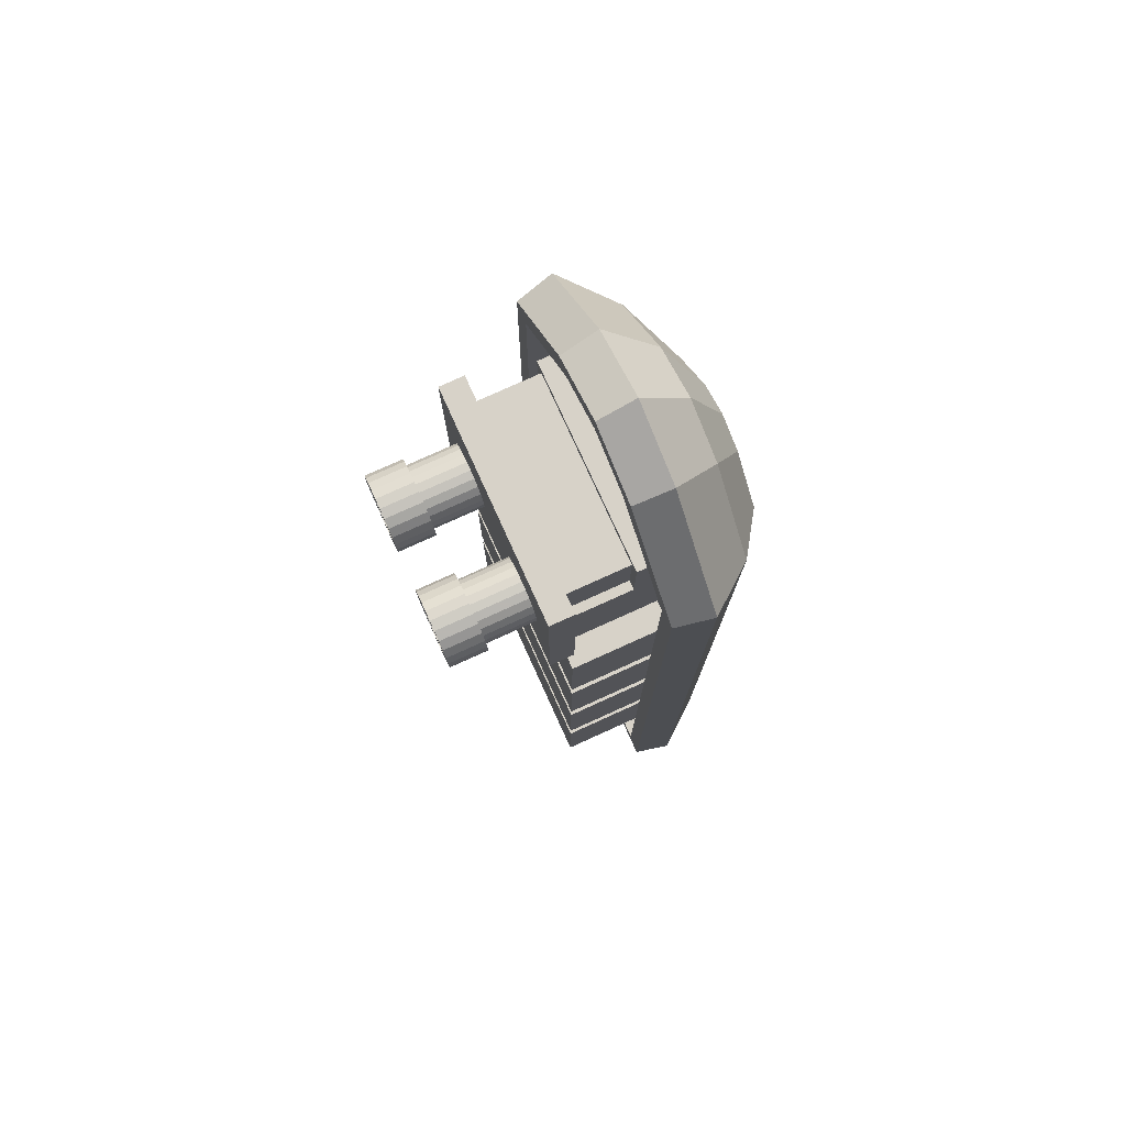
<metadata>
{"format":"obj","ext":"obj","renderer":"f3d","projection":"perspective","resolution":1024,"background":"white","views":[{"elev":77.4,"azim":-114.4,"up":"+Z"}]}
</metadata>
<code>
v 0.6308 0.1047 0.04579
v 0.3692 0.1047 0.1766
v 0.3692 0.1047 0.04579
v 0.6308 0.1047 0.1766
v 0.6308 0.2093 0.1766
v 0.6308 0.2093 0.04579
v 0.3692 0.2093 0.04579
v 0.3692 0.2093 0.1766
v 0.6308 0.1047 0.5168
v 0.3692 0.1047 0.6476
v 0.3692 0.1047 0.5168
v 0.6308 0.1047 0.6476
v 0.6308 0.2093 0.6476
v 0.6308 0.2093 0.5168
v 0.3692 0.2093 0.5168
v 0.3692 0.2093 0.6476
v 0.6308 0.1047 0.3598
v 0.3692 0.1047 0.4906
v 0.3692 0.1047 0.3598
v 0.6308 0.1047 0.4906
v 0.6308 0.2093 0.4906
v 0.6308 0.2093 0.3598
v 0.3692 0.2093 0.3598
v 0.3692 0.2093 0.4906
v 0.6308 0.1047 0.2028
v 0.3692 0.1047 0.3336
v 0.3692 0.1047 0.2028
v 0.6308 0.1047 0.3336
v 0.6308 0.2093 0.3336
v 0.6308 0.2093 0.2028
v 0.3692 0.2093 0.2028
v 0.3692 0.2093 0.3336
v 0.5644 0.2812 0.794
v 0.5558 0.2289 0.794
v 0.5644 0.2289 0.794
v 0.5558 0.2812 0.794
v 0.5652 0.2812 0.8006
v 0.5549 0.2812 0.8005
v 0.5476 0.2812 0.7917
v 0.545 0.2812 0.7978
v 0.5402 0.2812 0.7874
v 0.5362 0.2812 0.7926
v 0.5342 0.2812 0.7813
v 0.53 0.2812 0.7739
v 0.529 0.2812 0.7853
v 0.5279 0.2812 0.7657
v 0.5241 0.2812 0.7463
v 0.5239 0.2812 0.7764
v 0.5214 0.2812 0.7562
v 0.5213 0.2812 0.7665
v 0.5213 0.3205 0.7665
v 0.5239 0.3205 0.7764
v 0.529 0.3205 0.7853
v 0.5362 0.3205 0.7926
v 0.545 0.3205 0.7978
v 0.5549 0.3205 0.8005
v 0.5652 0.3205 0.8006
v 0.5751 0.3205 0.798
v 0.5751 0.2812 0.798
v 0.5726 0.2812 0.7919
v 0.5726 0.2289 0.7919
v 0.6206 0.2289 0.8625
v 0.5476 0.2289 0.7917
v 0.5402 0.2289 0.7874
v 0.4724 0.2289 0.7616
v 0.4713 0.2289 0.77
v 0.468 0.2289 0.7779
v 0.4628 0.2289 0.7847
v 0.4561 0.2289 0.7899
v 0.4482 0.2289 0.7932
v 0.4397 0.2289 0.7943
v 0.4312 0.2289 0.7932
v 0.3794 0.2289 0.8625
v 0.4234 0.2289 0.7899
v 0.4166 0.2289 0.7847
v 0.4114 0.2289 0.7779
v 0.4081 0.2289 0.77
v 0.3794 0.2289 0.6606
v 0.407 0.2289 0.7616
v 0.407 0.2812 0.7616
v 0.4081 0.2812 0.77
v 0.4114 0.2812 0.7779
v 0.4166 0.2812 0.7847
v 0.4234 0.2812 0.7899
v 0.4312 0.2812 0.7932
v 0.4397 0.2812 0.7943
v 0.4482 0.2812 0.7932
v 0.4561 0.2812 0.7899
v 0.4628 0.2812 0.7847
v 0.468 0.2812 0.7779
v 0.4713 0.2812 0.77
v 0.4724 0.2812 0.7616
v 0.4713 0.2289 0.7531
v 0.4713 0.2812 0.7531
v 0.468 0.2289 0.7452
v 0.468 0.2812 0.7452
v 0.4628 0.2289 0.7385
v 0.4628 0.2812 0.7385
v 0.4561 0.2812 0.7332
v 0.4561 0.2289 0.7332
v 0.6206 0.2289 0.6606
v 0.4482 0.2289 0.73
v 0.4397 0.2289 0.7289
v 0.4312 0.2289 0.73
v 0.4234 0.2289 0.7332
v 0.4166 0.2289 0.7385
v 0.4114 0.2289 0.7452
v 0.4081 0.2289 0.7531
v 0.4081 0.2812 0.7531
v 0.4057 0.2812 0.7419
v 0.4057 0.2812 0.7812
v 0.4017 0.2812 0.7718
v 0.4017 0.2812 0.7514
v 0.4004 0.2812 0.7616
v 0.4004 0.3205 0.7616
v 0.4017 0.3205 0.7718
v 0.4057 0.3205 0.7812
v 0.4119 0.2812 0.7894
v 0.4119 0.3205 0.7894
v 0.42 0.3205 0.7956
v 0.42 0.2812 0.7956
v 0.4295 0.2812 0.7995
v 0.4397 0.2812 0.8009
v 0.4499 0.2812 0.7995
v 0.4593 0.2812 0.7956
v 0.4675 0.2812 0.7894
v 0.4737 0.2812 0.7812
v 0.4737 0.2812 0.7419
v 0.4675 0.2812 0.7338
v 0.4593 0.2812 0.7275
v 0.4499 0.2812 0.7236
v 0.4482 0.2812 0.73
v 0.4397 0.2812 0.7289
v 0.4397 0.2812 0.7223
v 0.4312 0.2812 0.73
v 0.4295 0.2812 0.7236
v 0.4234 0.2812 0.7332
v 0.42 0.2812 0.7275
v 0.4166 0.2812 0.7385
v 0.4119 0.2812 0.7338
v 0.4114 0.2812 0.7452
v 0.4119 0.3205 0.7338
v 0.4057 0.3205 0.7419
v 0.4017 0.3205 0.7514
v 0.4136 0.3205 0.7616
v 0.4145 0.3205 0.7683
v 0.4171 0.3205 0.7746
v 0.4212 0.3205 0.78
v 0.4295 0.3205 0.7995
v 0.4397 0.3205 0.8009
v 0.4499 0.3205 0.7995
v 0.4593 0.3205 0.7956
v 0.4675 0.3205 0.7894
v 0.4737 0.3205 0.7812
v 0.4777 0.2812 0.7718
v 0.4777 0.3205 0.7718
v 0.479 0.2812 0.7616
v 0.479 0.3205 0.7616
v 0.4777 0.2812 0.7514
v 0.4777 0.3205 0.7514
v 0.4737 0.3205 0.7419
v 0.4675 0.3205 0.7338
v 0.4593 0.3205 0.7275
v 0.4499 0.3205 0.7236
v 0.4397 0.3205 0.7223
v 0.4295 0.3205 0.7236
v 0.42 0.3205 0.7275
v 0.4145 0.3205 0.7548
v 0.4145 0.2943 0.7548
v 0.4136 0.2943 0.7616
v 0.4145 0.2943 0.7683
v 0.4171 0.2943 0.7746
v 0.4212 0.2943 0.78
v 0.4266 0.2943 0.7842
v 0.4266 0.3205 0.7842
v 0.433 0.3205 0.7868
v 0.4397 0.3205 0.7877
v 0.4465 0.3205 0.7868
v 0.4528 0.3205 0.7842
v 0.4582 0.3205 0.78
v 0.4623 0.3205 0.7746
v 0.4649 0.3205 0.7683
v 0.4658 0.3205 0.7616
v 0.4649 0.3205 0.7548
v 0.4623 0.3205 0.7485
v 0.4582 0.3205 0.7431
v 0.4528 0.3205 0.739
v 0.4465 0.3205 0.7364
v 0.4397 0.3205 0.7355
v 0.433 0.3205 0.7364
v 0.4266 0.3205 0.739
v 0.4212 0.3205 0.7431
v 0.4171 0.3205 0.7485
v 0.4171 0.2943 0.7485
v 0.4212 0.2943 0.7431
v 0.4266 0.2943 0.739
v 0.433 0.2943 0.7868
v 0.4397 0.2943 0.7877
v 0.4465 0.2943 0.7868
v 0.4528 0.2943 0.7842
v 0.4582 0.2943 0.78
v 0.4623 0.2943 0.7746
v 0.4649 0.2943 0.7683
v 0.4658 0.2943 0.7616
v 0.4649 0.2943 0.7548
v 0.4623 0.2943 0.7485
v 0.4582 0.2943 0.7431
v 0.4528 0.2943 0.739
v 0.4465 0.2943 0.7364
v 0.4397 0.2943 0.7355
v 0.433 0.2943 0.7364
v 0.6206 0.2027 0.6606
v 0.3794 0.2027 0.6606
v 0.3925 0.2027 0.6737
v 0.3794 0.2027 0.8625
v 0.3925 0.2027 0.784
v 0.402 0.2027 0.8494
v 0.6206 0.2027 0.8625
v 0.598 0.2027 0.8494
v 0.402 0.2027 0.784
v 0.598 0.2027 0.784
v 0.6075 0.2027 0.6737
v 0.3925 0.1047 0.6737
v 0.3925 0.1374 0.784
v 0.3925 0.1047 0.858
v 0.3925 0.1374 0.858
v 0.6075 0.1374 0.858
v 0.6075 0.1047 0.858
v 0.4411 0.1047 0.9424
v 0.3532 0.1047 0.8494
v 0.3532 0.1047 0.7259
v 0.3532 0.1047 0.5016
v 0.3532 0.1047 0.01962
v 0.6468 0.1047 0.01962
v 0.6075 0.1047 0.6737
v 0.6075 0.2027 0.784
v 0.598 0.1374 0.784
v 0.598 0.1374 0.8494
v 0.402 0.1374 0.8494
v 0.402 0.1374 0.784
v 0.6075 0.1374 0.784
v 0.6468 0.1047 0.8494
v 0.5589 0.1047 0.9424
v 0.5 0.1047 0.9641
v 0.4411 0.1308 0.9424
v 0.5 0.1308 0.9641
v 0.5 0.1308 0.9856
v 0.4272 0.1308 0.9587
v 0.3532 0.1308 0.8494
v 0.3336 0.1308 0.8597
v 0.3336 0.1308 0
v 0.3532 0.1308 0.01962
v 0.6664 0.1308 0
v 0.6468 0.1308 0.01962
v 0.6468 0.1047 0.5016
v 0.6468 0.1047 0.6735
v 0.6468 0.1308 0.8494
v 0.5589 0.1308 0.9424
v 0.5728 0.1308 0.9587
v 0.5 0.09158 1
v 0.5766 0.09158 0.9717
v 0.6751 0.09158 0
v 0.4234 0.09158 0.9717
v 0.3249 0.09158 0.8675
v 0.3249 0.09158 0
v 0.6664 0.1308 0.8597
v 0.6751 0.09158 0.8675
v 0.6331 0.03925 0.8301
v 0.6331 0.03925 0
v 0.5799 0 0.7688
v 0.5799 0 0
v 0.535 0 0.8163
v 0.5 0 0.8292
v 0.4651 0 0.8163
v 0.4201 0 0.7688
v 0.4201 0 0
v 0.3669 0.03925 0.8301
v 0.3669 0.03925 0
v 0.4417 0.03925 0.9093
v 0.5 0.03925 0.9308
v 0.5582 0.03925 0.9093
v 0.5927 0.2289 0.7575
v 0.5906 0.2289 0.7492
v 0.5864 0.2289 0.7418
v 0.5804 0.2289 0.7358
v 0.573 0.2289 0.7314
v 0.5648 0.2289 0.7292
v 0.5562 0.2289 0.7291
v 0.548 0.2289 0.7313
v 0.5405 0.2289 0.7355
v 0.5345 0.2289 0.7415
v 0.5302 0.2289 0.7489
v 0.5279 0.2289 0.7571
v 0.5279 0.2289 0.7657
v 0.53 0.2289 0.7739
v 0.5342 0.2289 0.7813
v 0.5279 0.2812 0.7571
v 0.5302 0.2812 0.7489
v 0.5345 0.2812 0.7415
v 0.5405 0.2812 0.7355
v 0.5366 0.2812 0.7302
v 0.5293 0.2812 0.7375
v 0.5293 0.3205 0.7375
v 0.5241 0.3205 0.7463
v 0.5214 0.3205 0.7562
v 0.5344 0.3205 0.7648
v 0.5361 0.3205 0.7714
v 0.5395 0.3205 0.7773
v 0.5443 0.3205 0.7822
v 0.5502 0.3205 0.7856
v 0.5567 0.3205 0.7874
v 0.5635 0.3205 0.7875
v 0.5701 0.3205 0.7858
v 0.5761 0.3205 0.7824
v 0.584 0.3205 0.7929
v 0.584 0.2812 0.7929
v 0.58 0.2812 0.7876
v 0.58 0.2289 0.7876
v 0.5861 0.2289 0.7816
v 0.5904 0.2289 0.7743
v 0.5927 0.2289 0.766
v 0.5927 0.2812 0.766
v 0.5927 0.2812 0.7575
v 0.5906 0.2812 0.7492
v 0.5864 0.2812 0.7418
v 0.5804 0.2812 0.7358
v 0.573 0.2812 0.7314
v 0.5648 0.2812 0.7292
v 0.5562 0.2812 0.7291
v 0.548 0.2812 0.7313
v 0.5455 0.2812 0.7252
v 0.5366 0.3205 0.7302
v 0.5455 0.3205 0.7252
v 0.5397 0.3205 0.7456
v 0.5362 0.3205 0.7514
v 0.5344 0.3205 0.758
v 0.5344 0.2943 0.758
v 0.5344 0.2943 0.7648
v 0.5361 0.2943 0.7714
v 0.5395 0.2943 0.7773
v 0.5443 0.2943 0.7822
v 0.5502 0.2943 0.7856
v 0.5567 0.2943 0.7874
v 0.5635 0.2943 0.7875
v 0.5701 0.2943 0.7858
v 0.5761 0.2943 0.7824
v 0.5809 0.2943 0.7776
v 0.5809 0.3205 0.7776
v 0.5844 0.3205 0.7717
v 0.5913 0.3205 0.7857
v 0.5913 0.2812 0.7857
v 0.5861 0.2812 0.7816
v 0.5904 0.2812 0.7743
v 0.5965 0.2812 0.7768
v 0.5967 0.2812 0.7468
v 0.5916 0.2812 0.7378
v 0.5844 0.2812 0.7305
v 0.5756 0.2812 0.7254
v 0.5657 0.2812 0.7226
v 0.5554 0.2812 0.7226
v 0.5554 0.3205 0.7226
v 0.5504 0.3205 0.7374
v 0.5445 0.3205 0.7408
v 0.5397 0.2943 0.7456
v 0.5445 0.2943 0.7408
v 0.5362 0.2943 0.7514
v 0.5504 0.2943 0.7374
v 0.557 0.2943 0.7357
v 0.5639 0.2943 0.7357
v 0.5704 0.2943 0.7375
v 0.5763 0.2943 0.741
v 0.5811 0.2943 0.7458
v 0.5844 0.2943 0.7717
v 0.5862 0.3205 0.7651
v 0.5862 0.2943 0.7651
v 0.5862 0.3205 0.7583
v 0.5862 0.2943 0.7583
v 0.5845 0.3205 0.7517
v 0.5845 0.2943 0.7517
v 0.5811 0.3205 0.7458
v 0.5763 0.3205 0.741
v 0.5704 0.3205 0.7375
v 0.5756 0.3205 0.7254
v 0.5657 0.3205 0.7226
v 0.5639 0.3205 0.7357
v 0.557 0.3205 0.7357
v 0.5844 0.3205 0.7305
v 0.5916 0.3205 0.7378
v 0.5965 0.3205 0.7768
v 0.5992 0.2812 0.7669
v 0.5992 0.3205 0.7669
v 0.5993 0.2812 0.7567
v 0.5993 0.3205 0.7567
v 0.5967 0.3205 0.7468
g Mesh1 Container_4 Group1 Model
f 1 2 3
f 2 1 4
f 1 5 4
f 5 1 6
f 1 7 6
f 7 1 3
f 2 7 3
f 7 2 8
f 2 5 8
f 5 2 4
f 5 7 8
f 7 5 6
g Mesh2 Container_1 Group1 Model
f 9 10 11
f 10 9 12
f 9 13 12
f 13 9 14
f 9 15 14
f 15 9 11
f 10 15 11
f 15 10 16
f 10 13 16
f 13 10 12
f 13 15 16
f 15 13 14
g Mesh3 Container_2 Group1 Model
f 17 18 19
f 18 17 20
f 17 21 20
f 21 17 22
f 17 23 22
f 23 17 19
f 18 23 19
f 23 18 24
f 18 21 24
f 21 18 20
f 21 23 24
f 23 21 22
g Mesh4 Container_3 Group1 Model
f 25 26 27
f 26 25 28
f 25 29 28
f 29 25 30
f 25 31 30
f 31 25 27
f 26 31 27
f 31 26 32
f 26 29 32
f 29 26 28
f 29 31 32
f 31 29 30
g Mesh5 Group1 Model
f 33 34 35
f 34 33 36
f 37 36 33
f 38 36 37
f 38 39 36
f 40 39 38
f 40 41 39
f 42 41 40
f 42 43 41
f 42 44 43
f 45 44 42
f 45 46 44
f 45 47 46
f 48 47 45
f 48 49 47
f 49 48 50
f 48 51 50
f 51 48 52
f 45 52 48
f 52 45 53
f 42 53 45
f 53 42 54
f 42 55 54
f 55 42 40
f 40 56 55
f 56 40 38
f 38 57 56
f 57 38 37
f 37 58 57
f 58 37 59
f 37 60 59
f 37 33 60
f 35 60 33
f 60 35 61
f 35 62 61
f 34 62 35
f 63 62 34
f 64 62 63
f 65 62 64
f 66 62 65
f 67 62 66
f 68 62 67
f 69 62 68
f 70 62 69
f 71 62 70
f 72 62 71
f 72 73 62
f 74 73 72
f 75 73 74
f 76 73 75
f 77 73 76
f 73 77 78
f 78 77 79
f 77 80 79
f 80 77 81
f 76 81 77
f 81 76 82
f 75 82 76
f 82 75 83
f 75 84 83
f 84 75 74
f 74 85 84
f 85 74 72
f 72 86 85
f 86 72 71
f 71 87 86
f 87 71 70
f 70 88 87
f 88 70 69
f 69 89 88
f 89 69 68
f 67 89 68
f 89 67 90
f 66 90 67
f 90 66 91
f 65 91 66
f 91 65 92
f 93 92 65
f 92 93 94
f 95 94 93
f 94 95 96
f 97 96 95
f 96 97 98
f 97 99 98
f 99 97 100
f 101 100 97
f 101 102 100
f 101 103 102
f 101 104 103
f 78 104 101
f 104 78 105
f 105 78 106
f 106 78 107
f 107 78 108
f 108 78 79
f 79 109 108
f 109 79 80
f 80 110 109
f 111 110 80
f 112 110 111
f 112 113 110
f 113 112 114
f 112 115 114
f 115 112 116
f 111 116 112
f 116 111 117
f 118 117 111
f 117 118 119
f 118 120 119
f 120 118 121
f 118 83 121
f 118 82 83
f 118 81 82
f 111 81 118
f 81 111 80
f 121 83 84
f 121 84 122
f 122 84 85
f 122 85 123
f 123 85 86
f 123 86 87
f 123 87 124
f 124 87 88
f 124 88 125
f 125 88 89
f 125 89 126
f 126 89 90
f 126 90 127
f 127 90 91
f 127 91 92
f 127 92 128
f 94 128 92
f 96 128 94
f 96 129 128
f 98 129 96
f 98 130 129
f 99 130 98
f 99 131 130
f 132 131 99
f 133 131 132
f 133 134 131
f 135 134 133
f 135 136 134
f 137 136 135
f 137 138 136
f 139 138 137
f 139 140 138
f 141 140 139
f 109 140 141
f 109 110 140
f 110 142 140
f 142 110 143
f 113 143 110
f 143 113 144
f 114 144 113
f 144 114 115
f 116 144 115
f 144 116 117
f 144 117 143
f 143 117 119
f 143 119 142
f 142 119 145
f 145 119 146
f 146 119 120
f 146 120 147
f 147 120 148
f 148 120 149
f 121 149 120
f 149 121 122
f 122 150 149
f 150 122 123
f 123 151 150
f 151 123 124
f 124 152 151
f 152 124 125
f 125 153 152
f 153 125 126
f 127 153 126
f 153 127 154
f 155 154 127
f 154 155 156
f 157 156 155
f 156 157 158
f 159 158 157
f 158 159 160
f 128 160 159
f 160 128 161
f 129 161 128
f 161 129 162
f 129 163 162
f 163 129 130
f 130 164 163
f 164 130 131
f 131 165 164
f 165 131 134
f 134 166 165
f 166 134 136
f 136 167 166
f 167 136 138
f 138 142 167
f 142 138 140
f 142 168 167
f 168 142 145
f 145 169 168
f 169 145 170
f 146 170 145
f 170 146 171
f 147 171 146
f 171 147 172
f 148 172 147
f 172 148 173
f 148 174 173
f 174 148 175
f 148 149 175
f 175 149 176
f 176 149 150
f 176 150 177
f 177 150 151
f 177 151 178
f 178 151 179
f 179 151 152
f 179 152 180
f 180 152 181
f 181 152 153
f 181 153 182
f 182 153 183
f 162 183 153
f 162 184 183
f 162 185 184
f 163 185 162
f 163 186 185
f 163 187 186
f 164 187 163
f 164 188 187
f 165 188 164
f 165 189 188
f 165 190 189
f 166 190 165
f 166 191 190
f 166 192 191
f 167 192 166
f 167 193 192
f 167 168 193
f 168 194 193
f 194 168 169
f 169 172 194
f 169 171 172
f 171 169 170
f 194 172 173
f 194 173 195
f 195 173 196
f 196 173 174
f 196 174 197
f 175 197 174
f 197 175 176
f 176 198 197
f 198 176 177
f 177 199 198
f 199 177 178
f 178 200 199
f 200 178 179
f 179 201 200
f 201 179 180
f 181 201 180
f 201 181 202
f 182 202 181
f 202 182 203
f 183 203 182
f 203 183 204
f 184 204 183
f 204 184 205
f 185 205 184
f 205 185 206
f 186 206 185
f 206 186 207
f 186 208 207
f 208 186 187
f 187 209 208
f 209 187 188
f 188 210 209
f 210 188 189
f 189 211 210
f 211 189 190
f 190 196 211
f 196 190 191
f 191 195 196
f 195 191 192
f 193 195 192
f 195 193 194
f 196 197 211
f 211 197 198
f 211 198 210
f 210 198 199
f 210 199 209
f 209 199 200
f 209 200 208
f 208 200 201
f 208 201 207
f 207 201 206
f 206 201 202
f 206 202 203
f 206 203 205
f 205 203 204
f 162 153 154
f 162 154 161
f 161 154 156
f 161 156 160
f 160 156 158
f 127 128 159
f 127 159 155
f 155 159 157
f 141 108 109
f 108 141 107
f 139 107 141
f 107 139 106
f 139 105 106
f 105 139 137
f 137 104 105
f 104 137 135
f 135 103 104
f 103 135 133
f 133 102 103
f 102 133 132
f 132 100 102
f 100 132 99
f 212 78 101
f 78 212 213
f 214 213 212
f 213 214 215
f 216 215 214
f 217 215 216
f 215 217 218
f 218 217 219
f 219 220 217
f 221 220 219
f 222 220 221
f 214 220 222
f 220 214 216
f 223 216 214
f 223 224 216
f 225 224 223
f 224 225 226
f 225 227 226
f 227 225 228
f 225 229 228
f 225 230 229
f 230 225 231
f 231 225 232
f 232 225 233
f 223 233 225
f 233 223 234
f 234 223 235
f 214 235 223
f 235 214 222
f 214 212 222
f 222 212 236
f 218 236 212
f 218 219 236
f 236 219 221
f 219 237 221
f 237 219 238
f 219 239 238
f 239 219 217
f 220 239 217
f 239 220 240
f 220 224 240
f 224 220 216
f 217 216 220
f 240 224 239
f 226 239 224
f 239 226 227
f 239 227 238
f 238 227 237
f 237 227 241
f 227 235 241
f 235 227 228
f 228 242 235
f 228 243 242
f 228 244 243
f 228 229 244
f 245 244 229
f 244 245 246
f 245 247 246
f 245 248 247
f 249 248 245
f 249 250 248
f 250 249 251
f 252 251 249
f 251 252 253
f 253 252 254
f 233 254 252
f 254 233 234
f 255 254 234
f 256 254 255
f 242 254 256
f 254 242 257
f 243 257 242
f 257 243 258
f 243 246 258
f 246 243 244
f 246 259 258
f 246 247 259
f 260 259 247
f 259 260 261
f 260 262 261
f 263 262 260
f 264 262 263
f 262 264 265
f 250 265 264
f 265 250 251
f 251 262 265
f 262 251 253
f 266 262 253
f 262 266 267
f 259 267 266
f 267 259 261
f 261 262 267
f 268 262 267
f 262 268 269
f 270 269 268
f 269 270 271
f 272 271 270
f 273 271 272
f 274 271 273
f 275 271 274
f 271 275 276
f 277 276 275
f 276 277 278
f 277 265 278
f 265 277 264
f 277 263 264
f 263 277 279
f 275 279 277
f 279 275 274
f 274 280 279
f 280 274 273
f 272 280 273
f 280 272 281
f 270 281 272
f 281 270 268
f 268 261 281
f 261 268 267
f 260 281 261
f 281 260 280
f 260 279 280
f 279 260 263
f 247 263 260
f 263 247 248
f 248 264 263
f 264 248 250
f 265 269 278
f 269 265 262
f 271 278 269
f 278 271 276
f 257 259 266
f 258 259 257
f 253 257 266
f 253 254 257
f 255 242 256
f 234 242 255
f 235 242 234
f 252 232 233
f 252 231 232
f 249 231 252
f 231 249 230
f 245 230 249
f 230 245 229
f 241 235 236
f 236 235 222
f 222 221 236
f 237 236 221
f 236 237 241
f 212 62 218
f 62 212 101
f 101 282 62
f 101 283 282
f 101 284 283
f 101 285 284
f 101 286 285
f 101 287 286
f 101 288 287
f 101 289 288
f 101 290 289
f 101 65 290
f 101 93 65
f 101 95 93
f 101 97 95
f 290 65 291
f 291 65 292
f 292 65 293
f 293 65 294
f 65 295 294
f 65 296 295
f 65 64 296
f 64 43 296
f 43 64 41
f 64 39 41
f 39 64 63
f 63 36 39
f 36 63 34
f 44 296 43
f 296 44 295
f 46 295 44
f 295 46 294
f 297 294 46
f 294 297 293
f 298 293 297
f 293 298 292
f 299 292 298
f 292 299 291
f 299 290 291
f 290 299 300
f 299 301 300
f 298 301 299
f 298 302 301
f 297 302 298
f 297 47 302
f 47 297 46
f 47 303 302
f 303 47 304
f 49 304 47
f 304 49 305
f 50 305 49
f 305 50 51
f 52 305 51
f 305 52 304
f 304 52 53
f 304 53 303
f 303 53 54
f 303 54 306
f 306 54 307
f 307 54 308
f 308 54 55
f 308 55 309
f 309 55 310
f 310 55 56
f 310 56 311
f 311 56 57
f 311 57 312
f 312 57 313
f 313 57 58
f 313 58 314
f 314 58 315
f 59 315 58
f 315 59 316
f 59 317 316
f 59 60 317
f 61 317 60
f 317 61 318
f 61 62 318
f 318 62 319
f 319 62 320
f 320 62 321
f 321 62 282
f 282 322 321
f 322 282 323
f 283 323 282
f 323 283 324
f 284 324 283
f 324 284 325
f 285 325 284
f 325 285 326
f 285 327 326
f 327 285 286
f 286 328 327
f 328 286 287
f 287 329 328
f 329 287 288
f 288 330 329
f 330 288 289
f 289 300 330
f 300 289 290
f 300 331 330
f 300 301 331
f 332 331 301
f 331 332 333
f 332 334 333
f 332 335 334
f 332 336 335
f 303 336 332
f 336 303 306
f 306 337 336
f 337 306 338
f 307 338 306
f 338 307 339
f 308 339 307
f 339 308 340
f 309 340 308
f 340 309 341
f 309 342 341
f 342 309 310
f 310 343 342
f 343 310 311
f 311 344 343
f 344 311 312
f 312 345 344
f 345 312 313
f 313 346 345
f 346 313 314
f 314 347 346
f 347 314 348
f 314 315 348
f 348 315 349
f 349 315 350
f 316 350 315
f 350 316 351
f 316 352 351
f 316 317 352
f 318 352 317
f 352 318 319
f 320 352 319
f 352 320 353
f 321 353 320
f 353 321 322
f 351 353 322
f 351 352 353
f 351 322 354
f 354 322 323
f 323 355 354
f 323 356 355
f 324 356 323
f 325 356 324
f 325 357 356
f 326 357 325
f 326 358 357
f 327 358 326
f 327 359 358
f 328 359 327
f 329 359 328
f 329 360 359
f 330 360 329
f 330 331 360
f 333 360 331
f 360 333 361
f 333 362 361
f 333 363 362
f 333 334 363
f 364 363 334
f 363 364 365
f 364 341 365
f 364 340 341
f 366 340 364
f 366 339 340
f 337 339 366
f 339 337 338
f 366 336 337
f 336 366 335
f 364 335 366
f 335 364 334
f 365 341 342
f 365 342 367
f 367 342 343
f 367 343 368
f 368 343 344
f 368 344 369
f 369 344 345
f 369 345 370
f 370 345 346
f 370 346 371
f 371 346 347
f 371 347 372
f 372 347 373
f 347 349 373
f 349 347 348
f 374 373 349
f 373 374 375
f 376 375 374
f 375 376 377
f 378 377 376
f 377 378 379
f 380 379 378
f 379 380 372
f 381 372 380
f 372 381 371
f 381 370 371
f 370 381 382
f 383 382 381
f 384 382 383
f 384 385 382
f 384 386 385
f 361 386 384
f 361 362 386
f 367 386 362
f 386 367 368
f 368 385 386
f 385 368 369
f 369 382 385
f 382 369 370
f 362 365 367
f 365 362 363
f 359 361 384
f 361 359 360
f 384 358 359
f 358 384 383
f 383 357 358
f 357 383 387
f 383 381 387
f 387 381 380
f 387 380 378
f 387 378 388
f 388 378 376
f 388 376 350
f 374 350 376
f 349 350 374
f 388 350 389
f 350 354 389
f 354 350 351
f 390 389 354
f 389 390 391
f 392 391 390
f 391 392 393
f 355 393 392
f 393 355 394
f 356 394 355
f 394 356 388
f 357 388 356
f 388 357 387
f 388 389 394
f 394 389 391
f 394 391 393
f 390 355 392
f 354 355 390
f 372 373 379
f 379 373 375
f 379 375 377
f 301 303 332
f 303 301 302
f 62 215 218
f 215 62 73
f 78 215 73
f 215 78 213

</code>
